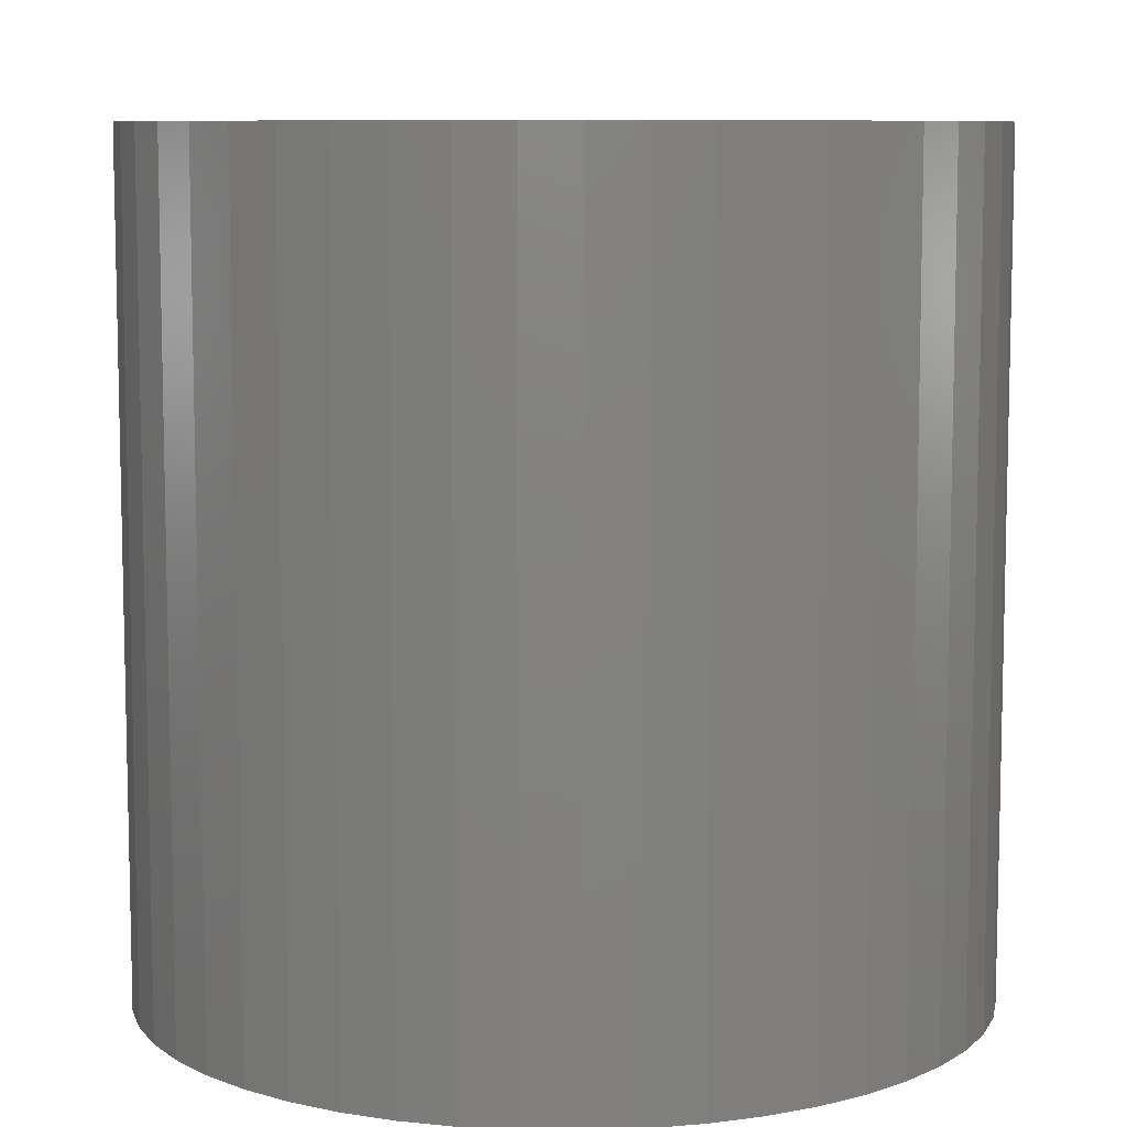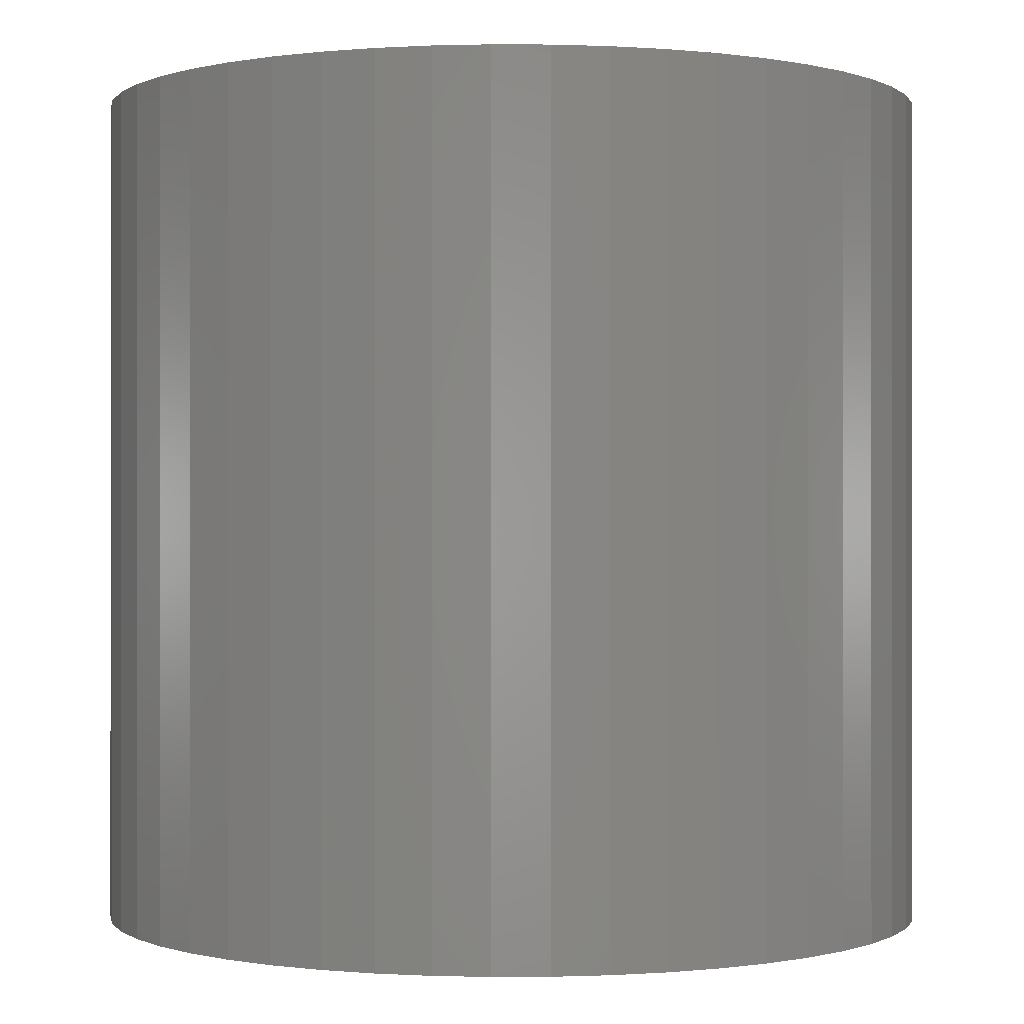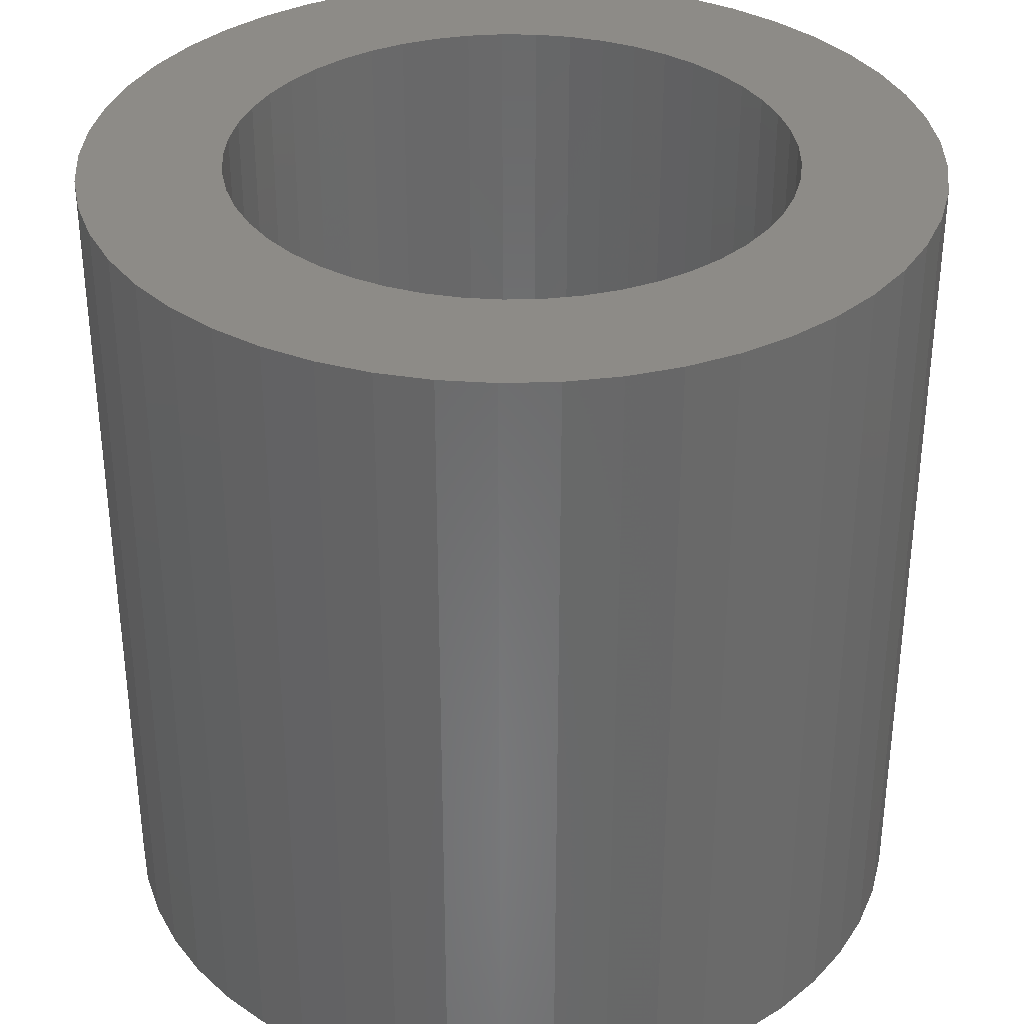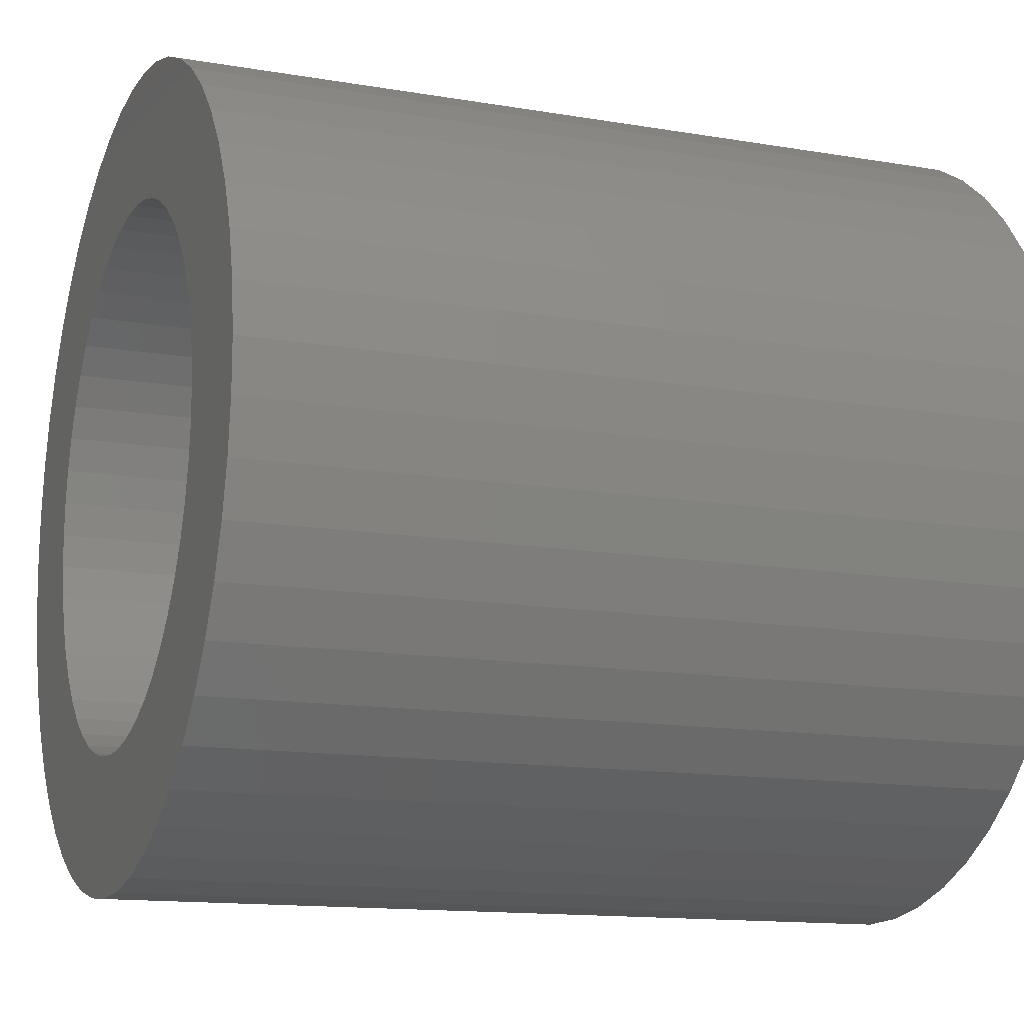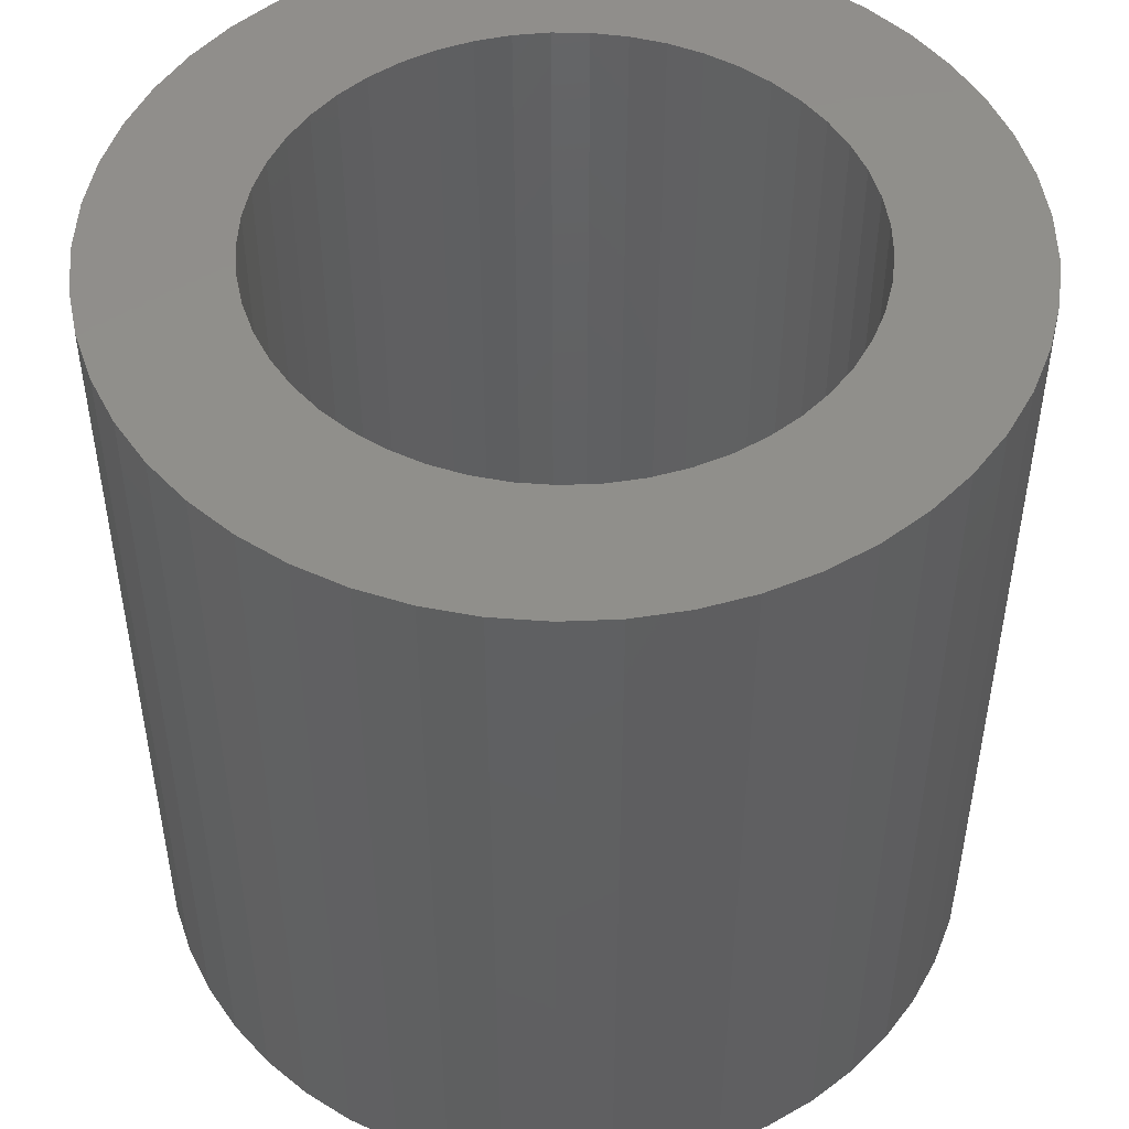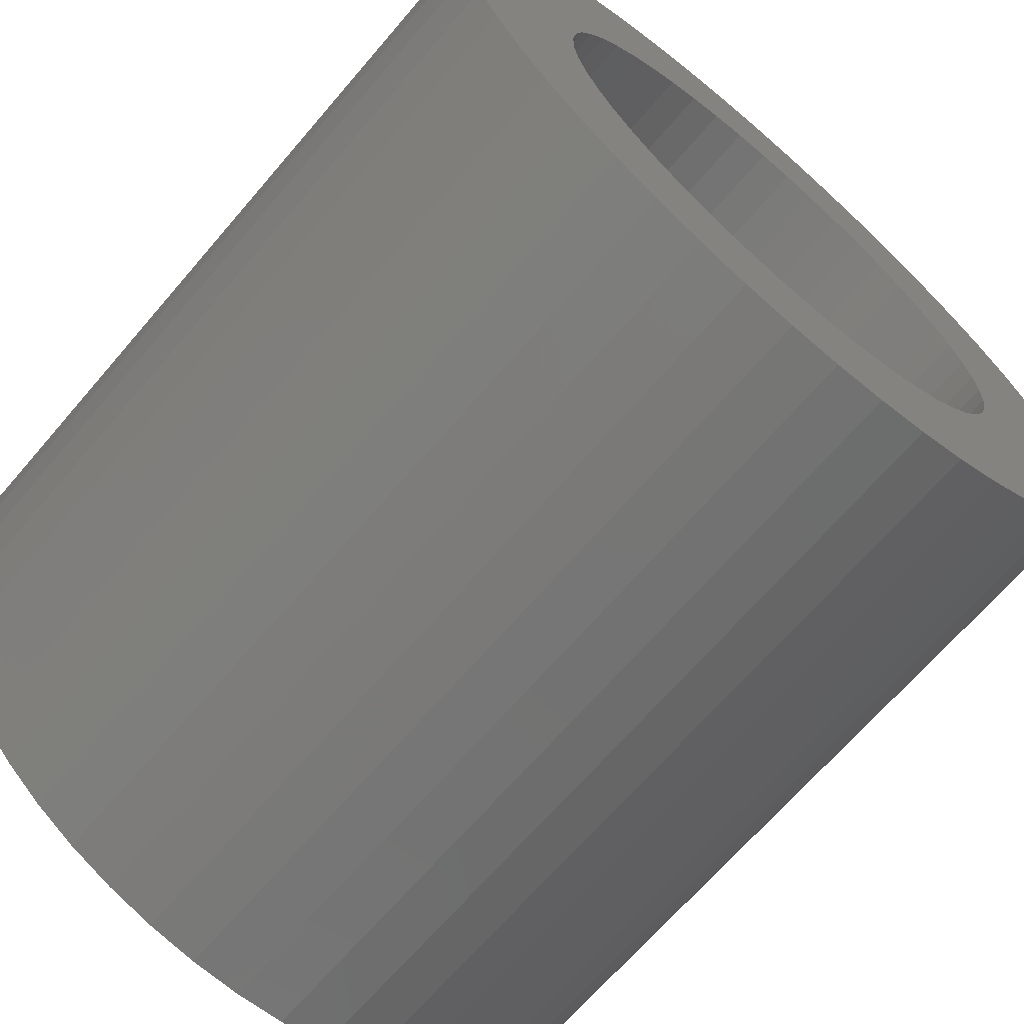
<metadata>
{"format":"stl","ext":"stl","renderer":"f3d","projection":"perspective","resolution":1024,"background":"white","views":[{"elev":8.4,"azim":-147.3,"up":"+Z"},{"elev":-0.2,"azim":11.7,"up":"+Z"},{"elev":34.5,"azim":-77.4,"up":"+Z"},{"elev":-13.5,"azim":-111.1,"up":"+Y"},{"elev":49.2,"azim":157.2,"up":"+Z"},{"elev":-67.7,"azim":-40.6,"up":"+Y"}]}
</metadata>
<code>
# stl→obj: 196 verts, 392 faces
v 3.592 3.478 -5
v 4.007 2.991 -5
v 2.671 1.994 -5
v 1.728 2.85 -5
v 1.349 3.048 -5
v 2.592 4.276 -5
v 4.357 2.454 -5
v 2.904 1.636 -5
v 0.1602 4.997 -5
v 0.798 4.936 -5
v 0.1068 3.332 -5
v 0.532 3.291 -5
v 1.423 4.793 -5
v 0.9484 3.196 -5
v 3.117 3.909 -5
v 2.078 2.606 -5
v -1.727 4.692 -5
v -1.113 4.875 -5
v -0.7417 3.25 -5
v -1.907 2.734 -5
v -2.313 4.433 -5
v -1.542 2.955 -5
v -3.807 3.241 -5
v -2.241 2.468 -5
v -2.538 2.161 -5
v -3.362 3.701 -5
v -3.003 1.446 -5
v -4.19 2.728 -5
v -2.794 1.818 -5
v -4.745 1.576 -5
v -4.505 2.169 -5
v -4.908 0.9558 -5
v -3.164 1.05 -5
v -3.326 0.2136 -5
v -3.272 0.6372 -5
v -2.313 -4.433 -5
v -1.907 -2.734 -5
v -1.542 -2.955 -5
v -4.908 -0.9558 -5
v -4.99 -0.3204 -5
v -3.326 -0.2136 -5
v -3.164 -1.05 -5
v -3.272 -0.6372 -5
v -3.003 -1.446 -5
v -4.745 -1.576 -5
v -4.19 -2.728 -5
v -2.794 -1.818 -5
v -4.505 -2.169 -5
v -2.241 -2.468 -5
v -3.807 -3.241 -5
v -2.538 -2.161 -5
v -2.861 -4.101 -5
v -3.362 -3.701 -5
v -4.99 0.3203 -5
v -1.113 -4.875 -5
v -1.727 -4.692 -5
v -0.7417 -3.25 -5
v -1.151 -3.128 -5
v 0.1068 -3.332 -5
v -0.4801 -4.977 -5
v -0.3201 -3.318 -5
v 0.798 -4.936 -5
v 0.1602 -4.997 -5
v 1.423 -4.793 -5
v 0.532 -3.291 -5
v 2.024 -4.572 -5
v 0.9484 -3.196 -5
v 5 0 -5
v 4.959 -0.6394 -5
v 3.333 0 -5
v 2.078 -2.606 -5
v 2.592 -4.276 -5
v 1.728 -2.85 -5
v 2.394 -2.319 -5
v 3.117 -3.909 -5
v 2.671 -1.994 -5
v 3.592 -3.478 -5
v 4.357 -2.454 -5
v 4.007 -2.991 -5
v 3.09 -1.251 -5
v 2.904 -1.636 -5
v 4.836 -1.268 -5
v 4.635 -1.876 -5
v 3.224 -0.8455 -5
v 3.306 -0.4263 -5
v 4.836 1.268 -5
v 3.09 1.251 -5
v 4.635 1.876 -5
v 3.306 0.4263 -5
v 4.959 0.6394 -5
v 1.349 -3.048 -5
v -2.861 4.101 -5
v -1.151 3.128 -5
v -0.4801 4.977 -5
v -0.3201 3.318 -5
v 2.024 4.572 -5
v 2.394 2.319 -5
v 3.224 0.8455 -5
v 2.671 1.994 5
v 4.007 2.991 5
v 3.592 3.478 5
v 2.592 4.276 5
v 1.349 3.048 5
v 1.728 2.85 5
v 2.904 1.636 5
v 4.357 2.454 5
v 0.1068 3.332 5
v 0.798 4.936 5
v 0.1602 4.997 5
v 0.532 3.291 5
v 0.9484 3.196 5
v 1.423 4.793 5
v 2.078 2.606 5
v 3.117 3.909 5
v -0.7417 3.25 5
v -1.113 4.875 5
v -1.727 4.692 5
v -1.542 2.955 5
v -2.313 4.433 5
v -1.907 2.734 5
v -2.538 2.161 5
v -2.241 2.468 5
v -3.807 3.241 5
v -3.362 3.701 5
v -2.794 1.818 5
v -4.19 2.728 5
v -3.003 1.446 5
v -4.505 2.169 5
v -4.745 1.576 5
v -3.164 1.05 5
v -4.908 0.9558 5
v -3.272 0.6372 5
v -3.326 0.2136 5
v -1.542 -2.955 5
v -1.907 -2.734 5
v -2.313 -4.433 5
v -3.326 -0.2136 5
v -4.99 -0.3204 5
v -4.908 -0.9558 5
v -3.272 -0.6372 5
v -3.164 -1.05 5
v -4.745 -1.576 5
v -3.003 -1.446 5
v -2.794 -1.818 5
v -4.19 -2.728 5
v -4.505 -2.169 5
v -2.538 -2.161 5
v -3.807 -3.241 5
v -2.241 -2.468 5
v -3.362 -3.701 5
v -2.861 -4.101 5
v -4.99 0.3203 5
v -0.7417 -3.25 5
v -1.727 -4.692 5
v -1.113 -4.875 5
v -1.151 -3.128 5
v -0.3201 -3.318 5
v -0.4801 -4.977 5
v 0.1068 -3.332 5
v 0.1602 -4.997 5
v 0.798 -4.936 5
v 0.532 -3.291 5
v 1.423 -4.793 5
v 0.9484 -3.196 5
v 2.024 -4.572 5
v 3.333 0 5
v 4.959 -0.6394 5
v 5 0 5
v 1.728 -2.85 5
v 2.592 -4.276 5
v 2.078 -2.606 5
v 3.117 -3.909 5
v 2.394 -2.319 5
v 3.592 -3.478 5
v 2.671 -1.994 5
v 4.007 -2.991 5
v 4.357 -2.454 5
v 2.904 -1.636 5
v 3.09 -1.251 5
v 4.635 -1.876 5
v 4.836 -1.268 5
v 3.224 -0.8455 5
v 3.306 -0.4263 5
v 4.635 1.876 5
v 3.09 1.251 5
v 4.836 1.268 5
v 4.959 0.6394 5
v 3.306 0.4263 5
v 1.349 -3.048 5
v -2.861 4.101 5
v -1.151 3.128 5
v -0.4801 4.977 5
v -0.3201 3.318 5
v 2.024 4.572 5
v 2.394 2.319 5
v 3.224 0.8455 5
f 1 2 3
f 4 5 6
f 3 7 8
f 9 10 11
f 11 10 12
f 12 13 14
f 15 16 6
f 17 18 19
f 20 21 22
f 23 24 25
f 23 26 24
f 27 28 29
f 30 31 27
f 32 30 33
f 34 32 35
f 36 37 38
f 39 40 41
f 42 39 43
f 44 45 42
f 46 44 47
f 46 48 44
f 49 50 51
f 52 53 49
f 36 52 37
f 41 54 34
f 55 56 57
f 57 56 58
f 59 60 61
f 62 63 59
f 64 62 65
f 66 64 67
f 68 69 70
f 71 72 73
f 74 75 71
f 76 77 74
f 78 79 76
f 80 78 81
f 81 78 76
f 80 82 83
f 78 80 83
f 82 80 84
f 69 82 84
f 85 69 84
f 86 87 88
f 89 90 70
f 72 66 91
f 76 79 77
f 74 77 75
f 71 75 72
f 73 72 91
f 91 66 67
f 67 64 65
f 65 62 59
f 59 63 60
f 61 60 57
f 55 57 60
f 58 56 36
f 36 38 58
f 37 52 49
f 49 53 50
f 51 50 46
f 46 47 51
f 44 48 45
f 42 45 39
f 43 39 41
f 41 40 54
f 34 54 32
f 35 32 33
f 33 30 27
f 27 31 28
f 29 28 25
f 23 25 28
f 24 26 92
f 21 20 92
f 20 24 92
f 22 21 93
f 19 93 17
f 93 21 17
f 19 18 94
f 11 95 94
f 95 19 94
f 9 11 94
f 12 10 13
f 14 13 96
f 5 14 96
f 6 5 96
f 16 4 6
f 97 16 15
f 1 97 15
f 1 3 97
f 2 7 3
f 7 87 8
f 7 88 87
f 87 86 98
f 98 86 90
f 89 98 90
f 85 70 69
f 70 90 68
f 99 100 101
f 102 103 104
f 105 106 99
f 107 108 109
f 110 108 107
f 111 112 110
f 102 113 114
f 115 116 117
f 118 119 120
f 121 122 123
f 122 124 123
f 125 126 127
f 127 128 129
f 130 129 131
f 132 131 133
f 134 135 136
f 137 138 139
f 140 139 141
f 141 142 143
f 144 143 145
f 143 146 145
f 147 148 149
f 149 150 151
f 135 151 136
f 133 152 137
f 153 154 155
f 156 154 153
f 157 158 159
f 159 160 161
f 162 161 163
f 164 163 165
f 166 167 168
f 169 170 171
f 171 172 173
f 173 174 175
f 175 176 177
f 178 177 179
f 175 177 178
f 180 181 179
f 180 179 177
f 182 179 181
f 182 181 167
f 182 167 183
f 184 185 186
f 166 187 188
f 189 165 170
f 174 176 175
f 172 174 173
f 170 172 171
f 189 170 169
f 164 165 189
f 162 163 164
f 159 161 162
f 158 160 159
f 153 158 157
f 158 153 155
f 136 154 156
f 156 134 136
f 149 151 135
f 148 150 149
f 145 148 147
f 147 144 145
f 142 146 143
f 139 142 141
f 137 139 140
f 152 138 137
f 131 152 133
f 130 131 132
f 127 129 130
f 126 128 127
f 121 126 125
f 126 121 123
f 190 124 122
f 190 120 119
f 190 122 120
f 191 119 118
f 117 191 115
f 117 119 191
f 192 116 115
f 192 193 107
f 192 115 193
f 192 107 109
f 112 108 110
f 194 112 111
f 194 111 103
f 194 103 102
f 102 104 113
f 114 113 195
f 114 195 101
f 195 99 101
f 99 106 100
f 105 185 106
f 185 184 106
f 196 186 185
f 187 186 196
f 187 196 188
f 167 166 183
f 168 187 166
f 88 186 86
f 88 184 186
f 7 184 88
f 7 106 184
f 2 106 7
f 2 100 106
f 1 100 2
f 1 101 100
f 15 101 1
f 15 114 101
f 6 114 15
f 6 102 114
f 96 102 6
f 96 194 102
f 13 194 96
f 13 112 194
f 10 112 13
f 10 108 112
f 9 108 10
f 9 109 108
f 94 109 9
f 94 192 109
f 18 192 94
f 18 116 192
f 17 116 18
f 17 117 116
f 21 117 17
f 21 119 117
f 92 119 21
f 92 190 119
f 26 190 92
f 26 124 190
f 23 124 26
f 23 123 124
f 28 123 23
f 28 126 123
f 31 126 28
f 31 128 126
f 30 128 31
f 30 129 128
f 32 129 30
f 32 131 129
f 54 131 32
f 54 152 131
f 40 152 54
f 40 138 152
f 39 138 40
f 39 139 138
f 45 139 39
f 45 142 139
f 48 142 45
f 48 146 142
f 46 146 48
f 46 145 146
f 50 145 46
f 50 148 145
f 53 148 50
f 53 150 148
f 52 150 53
f 52 151 150
f 36 151 52
f 36 136 151
f 56 136 36
f 56 154 136
f 55 154 56
f 55 155 154
f 60 155 55
f 60 158 155
f 63 158 60
f 63 160 158
f 62 160 63
f 62 161 160
f 64 161 62
f 64 163 161
f 66 163 64
f 66 165 163
f 72 165 66
f 72 170 165
f 75 170 72
f 75 172 170
f 77 172 75
f 77 174 172
f 79 174 77
f 79 176 174
f 78 176 79
f 78 177 176
f 83 177 78
f 83 180 177
f 82 180 83
f 82 181 180
f 69 181 82
f 69 167 181
f 68 167 69
f 68 168 167
f 90 168 68
f 90 187 168
f 86 187 90
f 86 186 187
f 80 179 84
f 182 84 179
f 81 178 80
f 179 80 178
f 76 175 81
f 178 81 175
f 74 173 76
f 175 76 173
f 71 171 74
f 173 74 171
f 73 169 71
f 171 71 169
f 91 189 73
f 169 73 189
f 67 164 91
f 189 91 164
f 65 162 67
f 164 67 162
f 59 159 65
f 162 65 159
f 61 157 59
f 159 59 157
f 57 153 61
f 157 61 153
f 58 156 57
f 153 57 156
f 38 134 58
f 156 58 134
f 37 135 38
f 134 38 135
f 49 149 37
f 135 37 149
f 51 147 49
f 149 49 147
f 47 144 51
f 147 51 144
f 44 143 47
f 144 47 143
f 42 141 44
f 143 44 141
f 43 140 42
f 141 42 140
f 41 137 43
f 140 43 137
f 34 133 41
f 137 41 133
f 35 132 34
f 133 34 132
f 33 130 35
f 132 35 130
f 27 127 33
f 130 33 127
f 29 125 27
f 127 27 125
f 25 121 29
f 125 29 121
f 24 122 25
f 121 25 122
f 20 120 24
f 122 24 120
f 22 118 20
f 120 20 118
f 93 191 22
f 118 22 191
f 19 115 93
f 191 93 115
f 95 193 19
f 115 19 193
f 11 107 95
f 193 95 107
f 12 110 11
f 107 11 110
f 14 111 12
f 110 12 111
f 5 103 14
f 111 14 103
f 4 104 5
f 103 5 104
f 16 113 4
f 104 4 113
f 97 195 16
f 113 16 195
f 3 99 97
f 195 97 99
f 8 105 3
f 99 3 105
f 87 185 8
f 105 8 185
f 98 196 87
f 185 87 196
f 89 188 98
f 196 98 188
f 70 166 89
f 188 89 166
f 85 183 70
f 166 70 183
f 84 182 85
f 183 85 182

</code>
